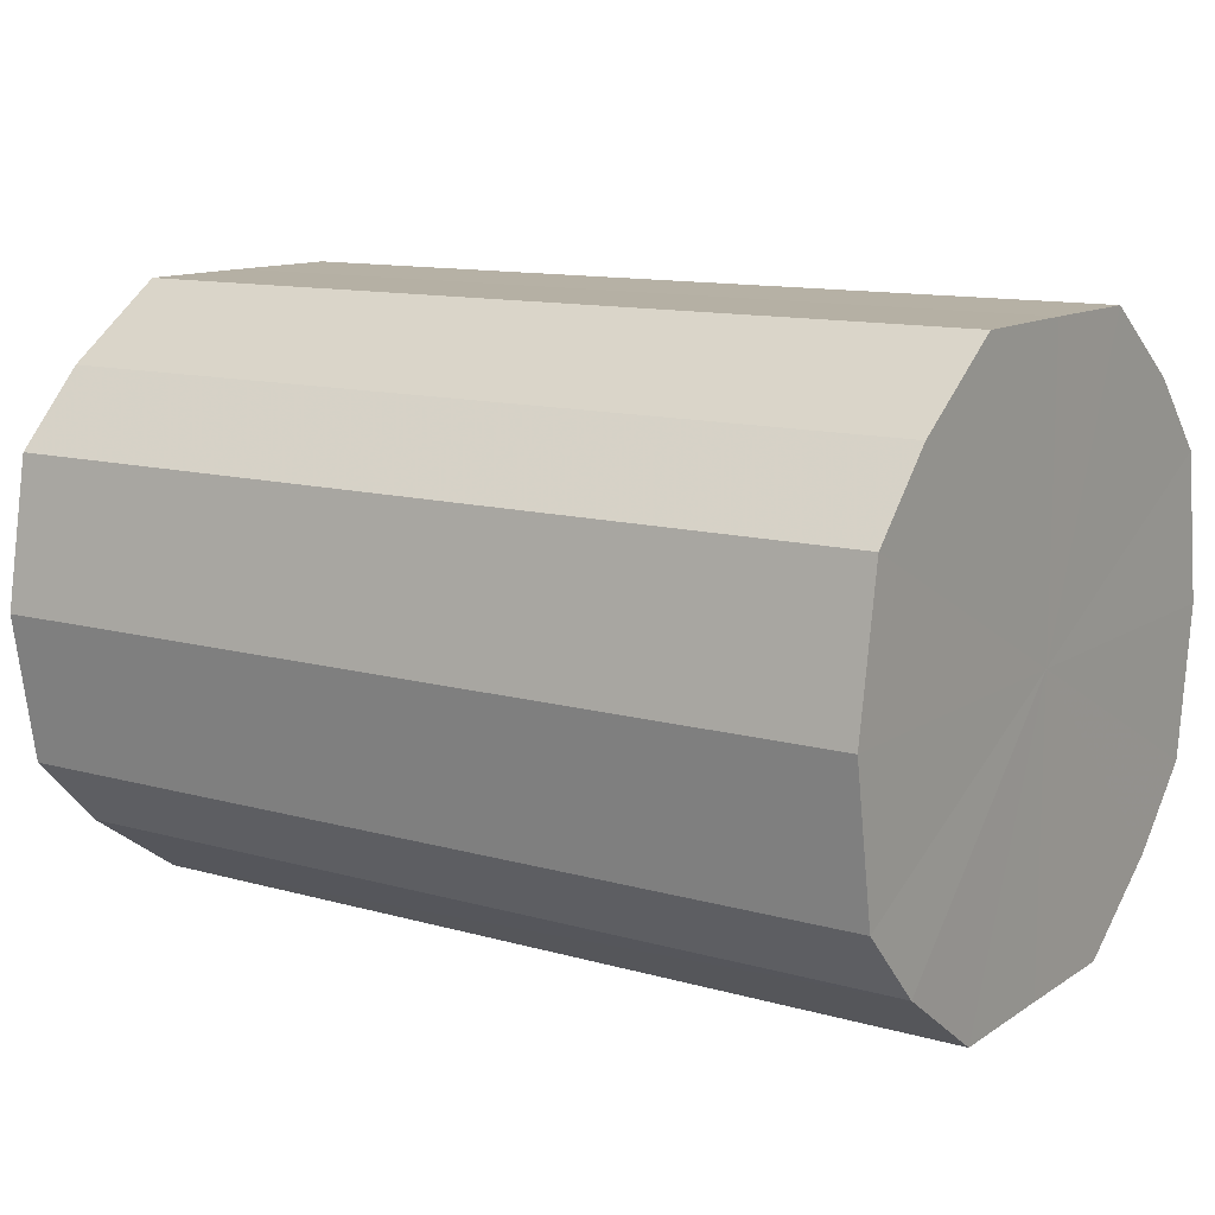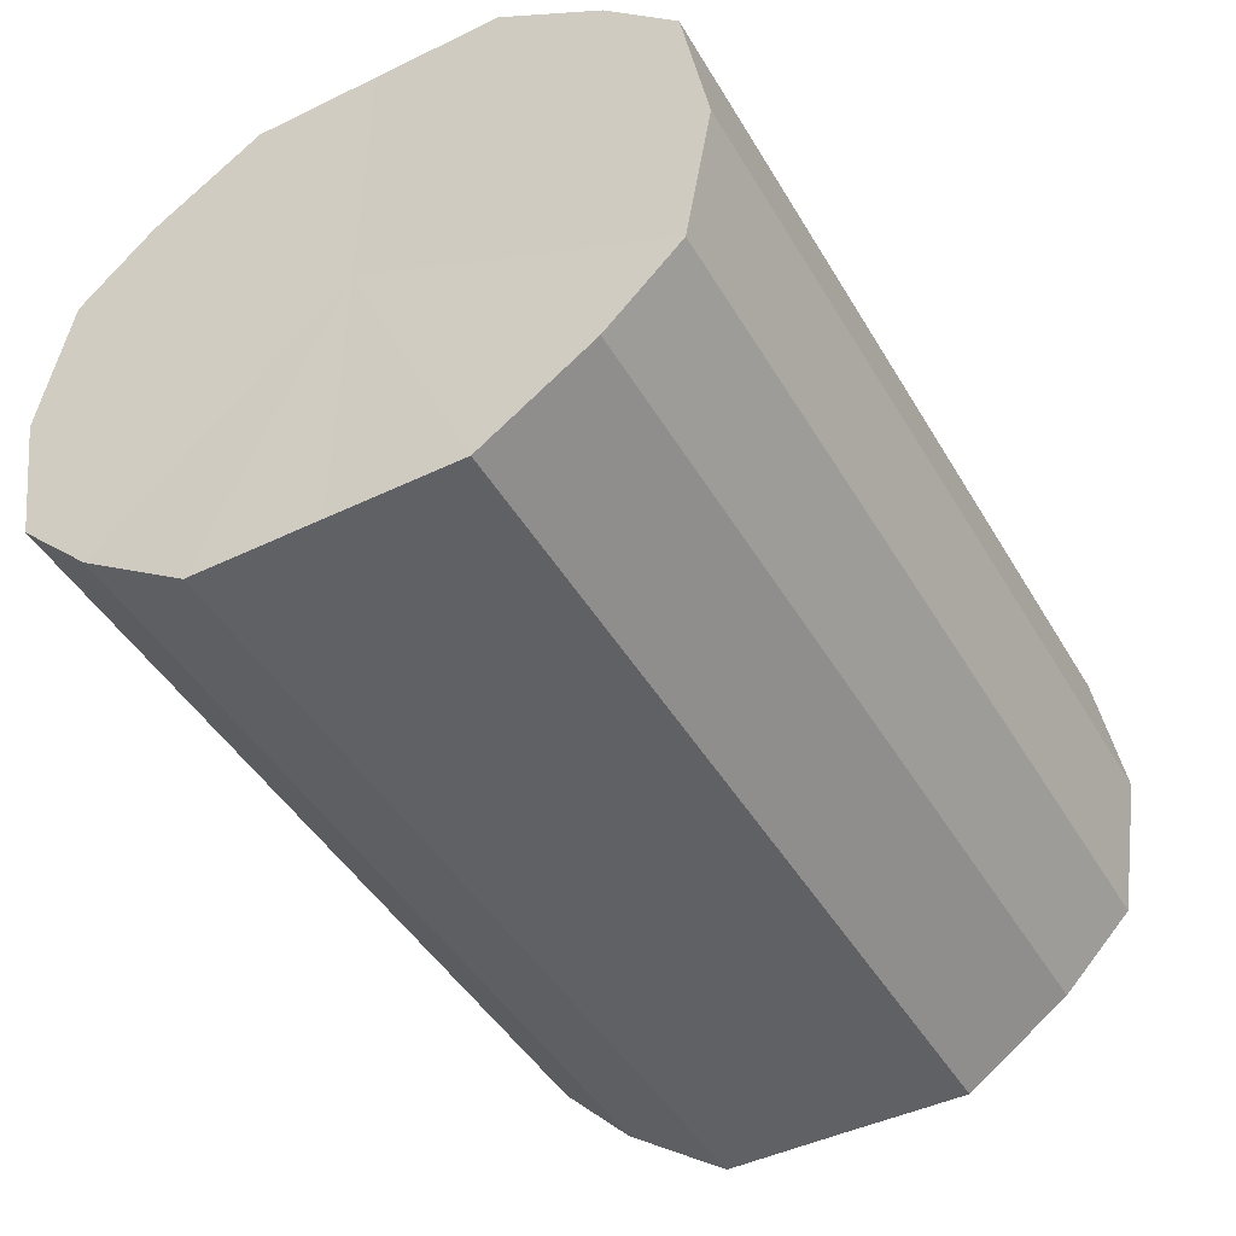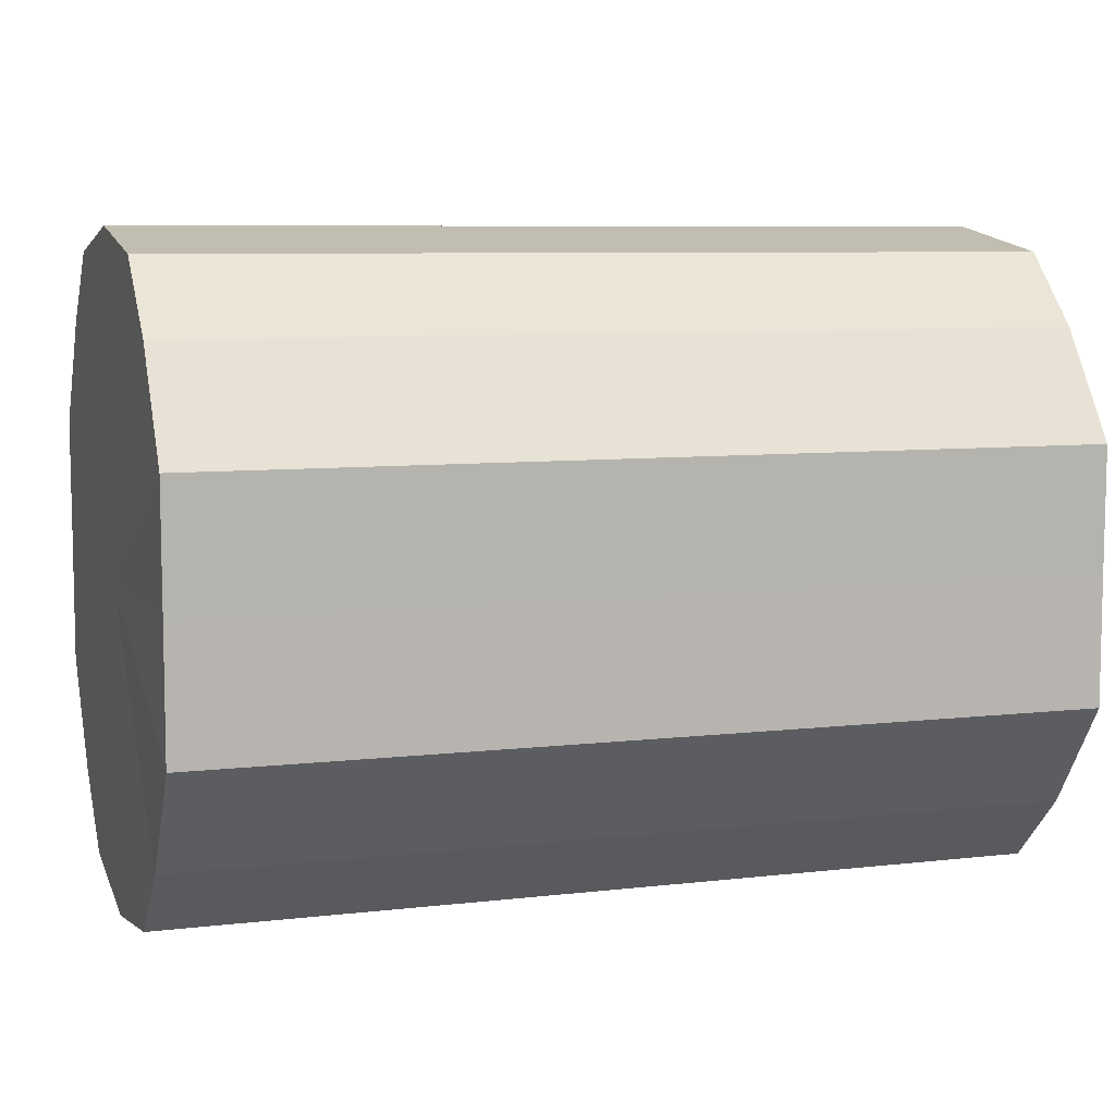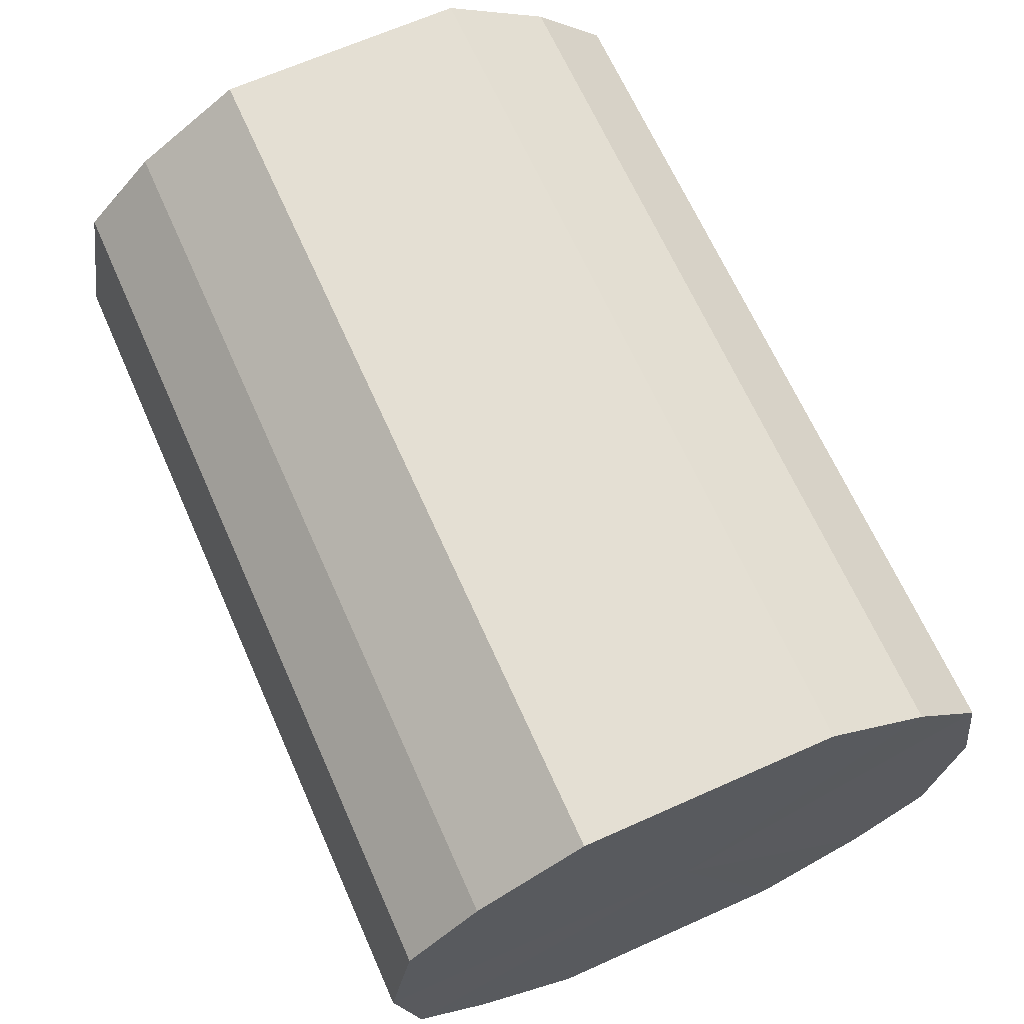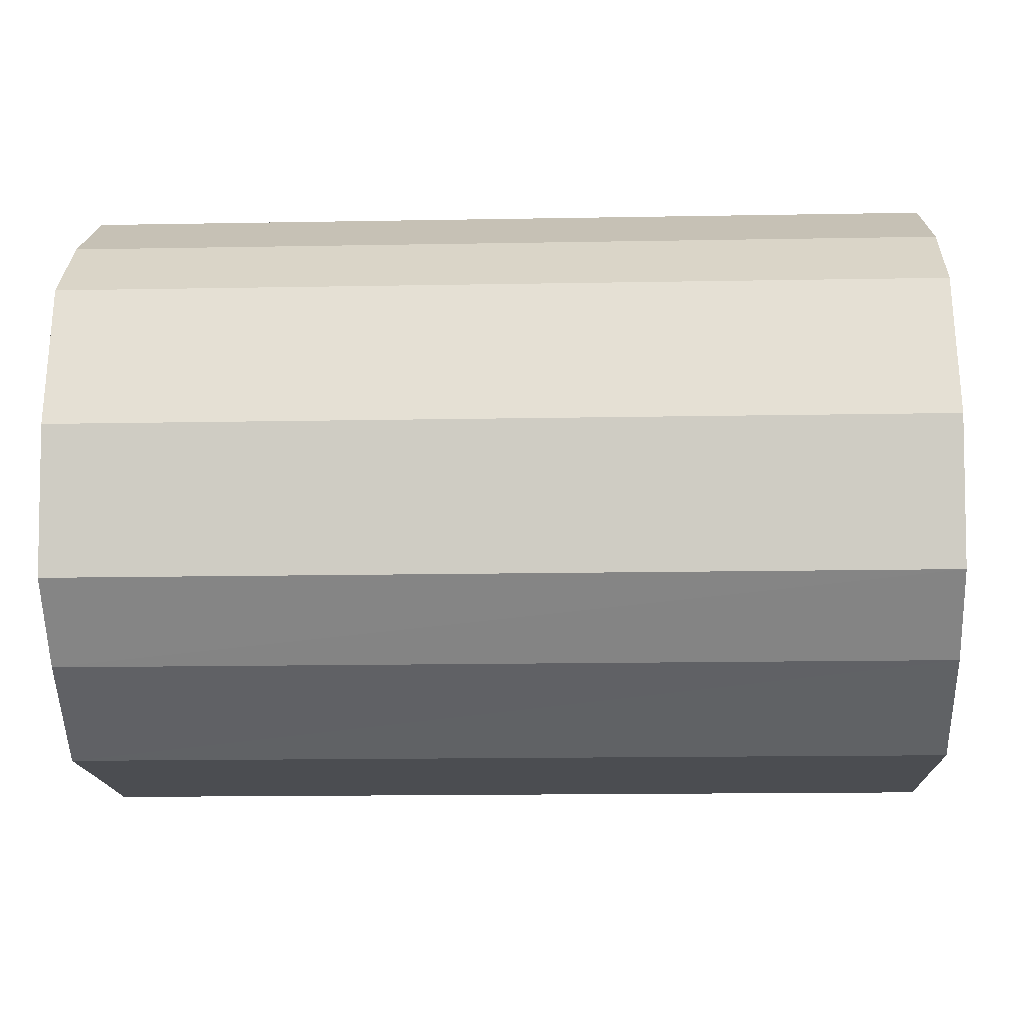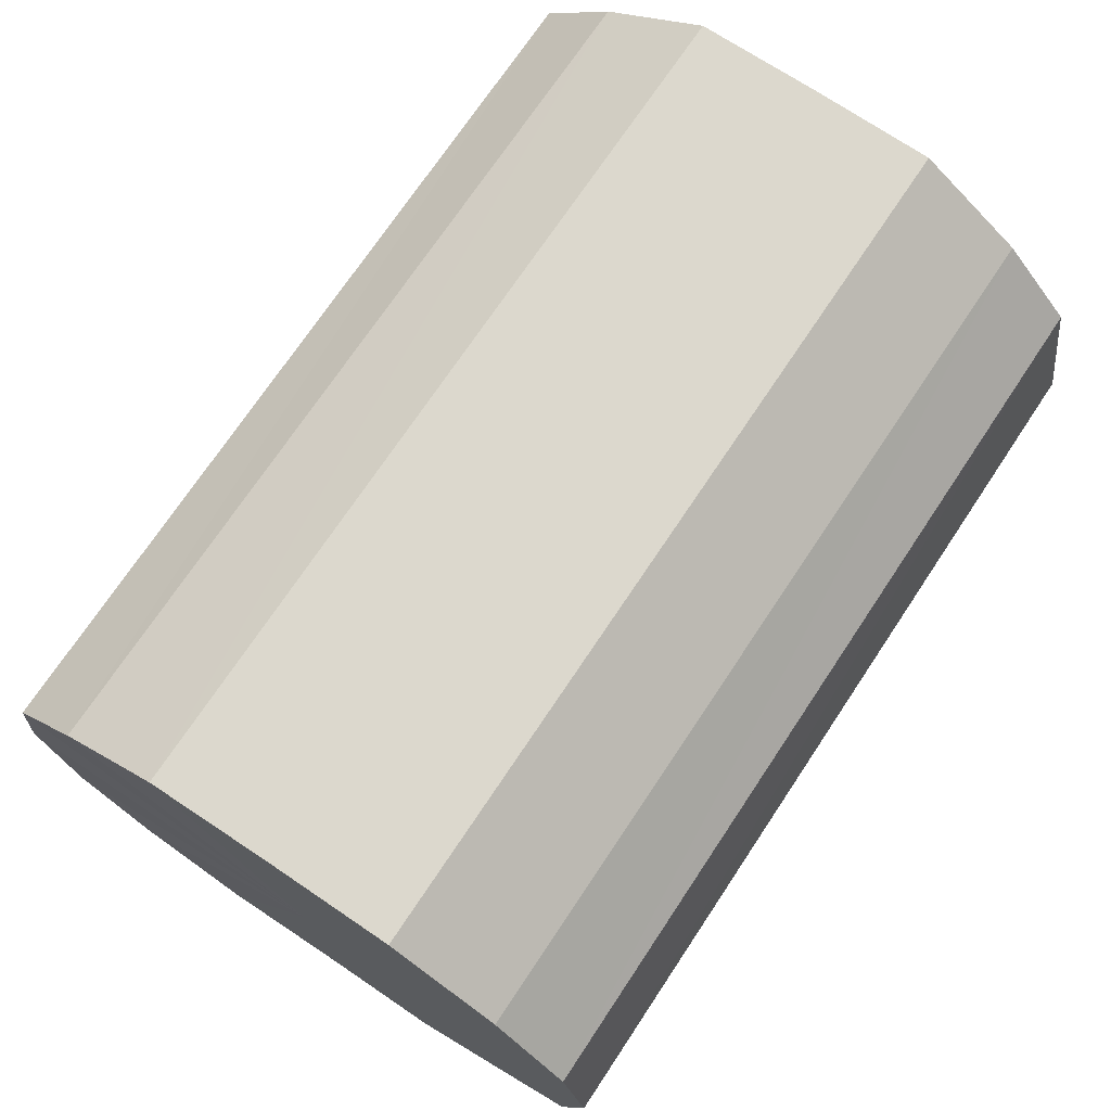
<metadata>
{"format":"obj","ext":"obj","renderer":"f3d","projection":"perspective","resolution":1024,"background":"white","views":[{"elev":11.9,"azim":34.0,"up":"+Y"},{"elev":-45.8,"azim":-61.0,"up":"+Y"},{"elev":7.6,"azim":-18.4,"up":"+Z"},{"elev":66.5,"azim":-114.0,"up":"+Y"},{"elev":-15.8,"azim":-177.9,"up":"+Y"},{"elev":72.5,"azim":-56.3,"up":"+Y"}]}
</metadata>
<code>
o 16028
v 2227 1863 7.896
v 2227 1863 7.899
v 2226 1863 7.896
v 2227 1863 7.909
v 2226 1863 7.899
v 2227 1863 7.899
v 2226 1863 7.899
v 2227 1863 7.923
v 2226 1863 7.909
v 2227 1863 7.909
v 2226 1863 7.909
v 2227 1863 7.94
v 2226 1863 7.923
v 2227 1863 7.923
v 2226 1863 7.923
v 2227 1863 7.957
v 2226 1863 7.94
v 2227 1863 7.94
v 2226 1863 7.94
v 2227 1863 7.972
v 2226 1863 7.957
v 2227 1863 7.957
v 2226 1863 7.957
v 2227 1863 7.981
v 2226 1863 7.972
v 2227 1863 7.972
v 2226 1863 7.972
v 2227 1863 7.985
v 2226 1863 7.981
v 2227 1863 7.981
v 2226 1863 7.981
v 2226 1863 7.985
v 2226 1863 7.896
v 2227 1863 7.899
v 2226 1863 7.899
v 2227 1863 7.909
v 2226 1863 7.909
v 2226 1863 7.899
v 2227 1863 7.896
v 2226 1863 7.909
v 2227 1863 7.899
v 2227 1863 7.923
v 2226 1863 7.923
v 2226 1863 7.923
v 2227 1863 7.909
v 2226 1863 7.94
v 2227 1863 7.923
v 2227 1863 7.94
v 2226 1863 7.94
v 2226 1863 7.957
v 2227 1863 7.94
v 2226 1863 7.972
v 2227 1863 7.957
v 2227 1863 7.957
v 2226 1863 7.957
v 2226 1863 7.981
v 2227 1863 7.972
v 2226 1863 7.985
v 2227 1863 7.981
v 2227 1863 7.972
v 2226 1863 7.972
v 2226 1863 7.981
v 2227 1863 7.985
v 2227 1863 7.981
v 2227 1863 7.94
v 2227 1863 7.899
v 2227 1863 7.896
v 2227 1863 7.909
v 2227 1863 7.899
v 2227 1863 7.923
v 2227 1863 7.909
v 2227 1863 7.94
v 2227 1863 7.923
v 2227 1863 7.957
v 2227 1863 7.94
v 2227 1863 7.972
v 2227 1863 7.957
v 2227 1863 7.981
v 2227 1863 7.972
v 2227 1863 7.985
v 2227 1863 7.981
v 2226 1863 7.94
v 2226 1863 7.896
v 2226 1863 7.899
v 2226 1863 7.899
v 2226 1863 7.909
v 2226 1863 7.909
v 2226 1863 7.923
v 2226 1863 7.923
v 2226 1863 7.94
v 2226 1863 7.94
v 2226 1863 7.957
v 2226 1863 7.957
v 2226 1863 7.972
v 2226 1863 7.972
v 2226 1863 7.981
v 2226 1863 7.981
v 2226 1863 7.985
f 1 2 3
f 2 4 5
f 6 1 7
f 4 8 9
f 10 6 11
f 8 12 13
f 14 10 15
f 12 16 17
f 18 14 19
f 16 20 21
f 22 18 23
f 20 24 25
f 26 22 27
f 24 28 29
f 30 26 31
f 28 30 32
f 33 34 35
f 35 36 37
f 38 39 33
f 40 41 38
f 37 42 43
f 44 45 40
f 46 47 44
f 43 48 49
f 50 51 46
f 52 53 50
f 49 54 55
f 56 57 52
f 58 59 56
f 55 60 61
f 62 63 58
f 61 64 62
f 65 66 67
f 65 68 66
f 65 67 69
f 65 70 68
f 65 69 71
f 65 72 70
f 65 71 73
f 65 74 72
f 65 73 75
f 65 76 74
f 65 75 77
f 65 78 76
f 65 77 79
f 65 80 78
f 65 79 81
f 65 81 80
f 82 83 84
f 82 85 83
f 82 84 86
f 82 87 85
f 82 86 88
f 82 89 87
f 82 88 90
f 82 91 89
f 82 90 92
f 82 93 91
f 82 92 94
f 82 95 93
f 82 94 96
f 82 97 95
f 82 96 98
f 82 98 97

</code>
